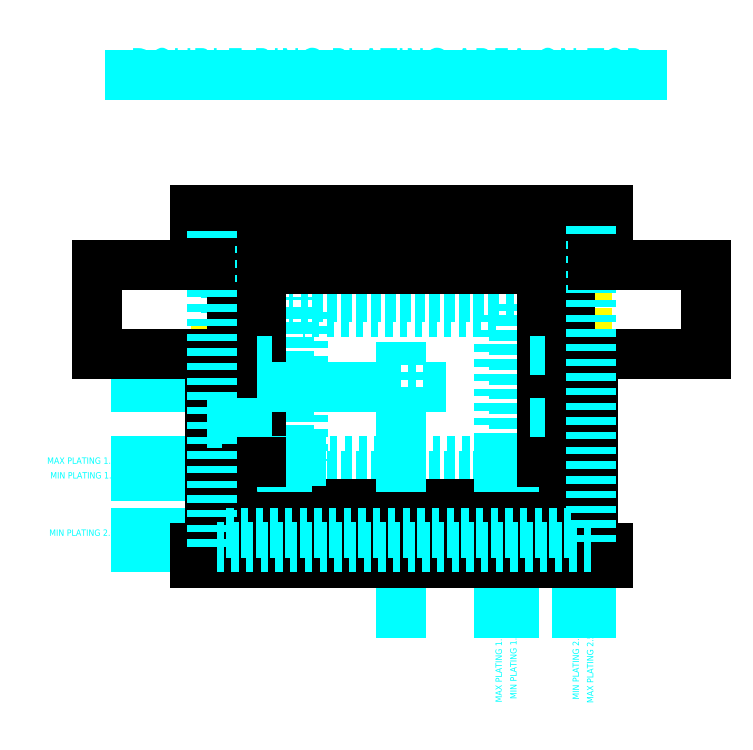
<metadata>
{"format":"dxf","ext":"dxf","renderer":"ezdxf+matplotlib","layout":"modelspace","background":"white","min_lineweight":24,"dpi":150}
</metadata>
<code>
0
SECTION
2
ENTITIES
0
LINE
8
3D
10
61.07
20
4.186
30
0
11
61.07
21
0.1857
31
0
0
LINE
8
3D
10
56.3
20
0.1857
30
0
11
56.3
21
4.186
31
0
0
LWPOLYLINE
8
3D
90
        4
70
     1
43
0
10
57.15
20
0.9667
10
57.15
20
3.405
10
60.22
20
3.405
10
60.22
20
0.9667
0
LWPOLYLINE
8
3D
90
        4
70
     1
43
0
10
57.35
20
3.205
10
57.35
20
1.167
10
60.02
20
1.167
10
60.02
20
3.205
0
LWPOLYLINE
8
3D
90
        4
70
     1
43
0
10
61.21
20
-0.03933
10
61.21
20
4.411
10
56.16
20
4.411
10
56.16
20
-0.03933
0
LINE
8
3
10
60.98
20
1.863
30
0
11
60.98
21
2.509
31
0
0
LINE
8
3
10
56.38
20
1.863
30
0
11
56.38
21
2.509
31
0
0
LINE
8
3
10
56.07
20
2.509
30
0
11
56.07
21
1.863
31
0
0
LINE
8
3
10
56.77
20
3.216
30
0
11
56.77
21
1.156
31
0
0
LINE
8
3
10
56.59
20
1.156
30
0
11
56.59
21
3.216
31
0
0
LINE
8
3D
10
58.68
20
1.579
30
0
11
58.68
21
2.792
31
0
0
LINE
8
3
10
60.6
20
3.216
30
0
11
60.6
21
1.156
31
0
0
LINE
8
3
10
60.78
20
3.216
30
0
11
60.78
21
1.156
31
0
0
LINE
8
3
10
61.3
20
2.509
30
0
11
61.3
21
1.863
31
0
0
LINE
8
3D
10
58.08
20
2.186
30
0
11
59.29
21
2.186
31
0
0
LINE
8
3
10
58.9
20
-0.2143
30
0
11
58.47
21
-0.2143
31
0
0
LINE
8
3
10
58.78
20
0.1857
30
0
11
58.9
21
0.1857
31
0
0
LINE
8
3
10
58.78
20
0.4057
30
0
11
59.23
21
0.4057
31
0
0
LINE
8
3
10
56.51
20
0.5857
30
0
11
60.86
21
0.5857
31
0
0
LINE
8
3D
10
57.12
20
0.9667
30
0
11
55.07
21
0.9667
31
0
0
LINE
8
3D
10
57.32
20
1.167
30
0
11
55.07
21
1.167
31
0
0
LINE
8
3D
10
56.27
20
0.1857
30
0
11
55.07
21
0.1857
31
0
0
LINE
8
3D
10
56.07
20
0.005671
30
0
11
55.07
21
0.005671
31
0
0
LINE
8
3D
10
58.05
20
2.186
30
0
11
55.07
21
2.186
31
0
0
MTEXT
8
3D
10
54.42
20
0.9667
30
0
40
0.087
41
0
46
0
71
     5
72
     1
1
MIN PLATING 1.219
7
SIMPLEX
73
     1
44
1
0
MTEXT
8
3D
10
54.4
20
1.167
30
0
40
0.087
41
0
46
0
71
     5
72
     1
1
MAX PLATING 1.019
7
SIMPLEX
73
     1
44
1
0
MTEXT
8
3D
10
54.41
20
0.1857
30
0
40
0.087
41
0
46
0
71
     5
72
     1
1
MIN PLATING 2
7
SIMPLEX
73
     1
44
1
0
MTEXT
8
3D
10
54.91
20
2.186
30
0
40
0.087
41
0
46
0
71
     5
72
     1
1
\A1;0
7
SIMPLEX
73
     1
44
1
0
LINE
8
3D
10
58.68
20
1.55
30
0
11
58.68
21
-0.8911
31
0
0
LINE
8
3
10
58.47
20
0.1857
30
0
11
58.47
21
-0.2143
31
0
0
LINE
8
3
10
57.17
20
0.1857
30
0
11
57.17
21
-0.2143
31
0
0
LINE
8
3
10
56.95
20
0.1857
30
0
11
56.95
21
-0.2143
31
0
0
LINE
8
3
10
58.25
20
0.1857
30
0
11
58.25
21
-0.2143
31
0
0
LINE
8
3
10
57.82
20
0.1857
30
0
11
57.82
21
-0.2143
31
0
0
LINE
8
3
10
57.6
20
0.1857
30
0
11
57.6
21
-0.2143
31
0
0
LINE
8
3
10
56.52
20
0.1857
30
0
11
56.52
21
-0.2143
31
0
0
LINE
8
3
10
56.3
20
0.4057
30
0
11
56.3
21
-0.2143
31
0
0
LINE
8
3
10
56.07
20
1.736
30
0
11
56.07
21
-0.01433
31
0
0
LINE
8
2
10
55.87
20
-0.01433
30
0
11
56.07
21
-0.01433
31
0
0
LINE
8
3
10
56.3
20
-0.2143
30
0
11
55.87
21
-0.2143
31
0
0
LINE
8
3
10
55.87
20
-0.2143
30
0
11
55.87
21
-0.03933
31
0
0
LINE
8
3
10
56.52
20
-0.2143
30
0
11
56.95
21
-0.2143
31
0
0
MTEXT
8
3D
10
58.68
20
-1.053
30
0
40
0.087
41
0
46
0
71
     5
72
     1
1
\A1;0
7
SIMPLEX
11
1e-16
21
1
31
0
73
     1
44
1
0
LINE
8
3
10
57.17
20
-0.2143
30
0
11
57.6
21
-0.2143
31
0
0
LINE
8
3
10
57.82
20
-0.2143
30
0
11
58.25
21
-0.2143
31
0
0
LINE
8
3
10
57.28
20
0.4057
30
0
11
56.83
21
0.4057
31
0
0
LINE
8
3D
10
56.59
20
1.229
30
0
11
56.38
21
1.229
31
0
0
LINE
8
3D
10
56.59
20
1.686
30
0
11
56.38
21
1.686
31
0
0
LINE
8
3
10
56.95
20
0.1857
30
0
11
56.83
21
0.1857
31
0
0
LINE
8
3
10
56.83
20
0.4057
30
0
11
56.83
21
0.1857
31
0
0
LINE
8
3
10
56.63
20
0.4057
30
0
11
56.63
21
0.1857
31
0
0
LINE
8
3
10
56.38
20
1.736
30
0
11
56.38
21
0.7257
31
0
0
ARC
8
3
10
56.51
20
0.7127
30
0
40
0.127
50
174.1
51
270
0
LINE
8
3
10
56.38
20
1.863
30
0
11
56.07
21
1.863
31
0
0
LINE
8
3
10
56.38
20
1.736
30
0
11
56.07
21
1.736
31
0
0
LINE
8
3
10
56.63
20
0.1857
30
0
11
56.52
21
0.1857
31
0
0
LINE
8
3D
10
56.59
20
1.686
30
0
11
56.38
21
1.686
31
0
0
LINE
8
3
10
56.63
20
0.4057
30
0
11
56.3
21
0.4057
31
0
0
LINE
8
3
10
56.59
20
1.156
30
0
11
56.77
21
1.156
31
0
0
LINE
8
3
10
58.58
20
0.4057
30
0
11
58.58
21
0.1857
31
0
0
LINE
8
3
10
58.58
20
0.1857
30
0
11
58.47
21
0.1857
31
0
0
LINE
8
3
10
58.78
20
0.4057
30
0
11
58.78
21
0.1857
31
0
0
LINE
8
3
10
57.6
20
0.1857
30
0
11
57.48
21
0.1857
31
0
0
LINE
8
3
10
57.93
20
0.4057
30
0
11
57.48
21
0.4057
31
0
0
LINE
8
3
10
57.28
20
0.4057
30
0
11
57.28
21
0.1857
31
0
0
LINE
8
3
10
57.28
20
0.1857
30
0
11
57.17
21
0.1857
31
0
0
LINE
8
3
10
57.48
20
0.4057
30
0
11
57.48
21
0.1857
31
0
0
LINE
8
3
10
58.13
20
0.4057
30
0
11
58.13
21
0.1857
31
0
0
LINE
8
3
10
58.25
20
0.1857
30
0
11
58.13
21
0.1857
31
0
0
LINE
8
3
10
57.93
20
0.1857
30
0
11
57.82
21
0.1857
31
0
0
LINE
8
3
10
57.93
20
0.4057
30
0
11
57.93
21
0.1857
31
0
0
LINE
8
3
10
58.58
20
0.4057
30
0
11
58.13
21
0.4057
31
0
0
LINE
8
3D
10
61.07
20
0.09567
30
0
11
61.07
21
-0.8911
31
0
0
LINE
8
3D
10
60.22
20
0.9377
30
0
11
60.22
21
-0.8911
31
0
0
LINE
8
3D
10
60.02
20
1.138
30
0
11
60.02
21
-0.8911
31
0
0
LINE
8
3
10
60.42
20
0.1857
30
0
11
60.42
21
-0.2143
31
0
0
LINE
8
3
10
60.85
20
0.1857
30
0
11
60.85
21
-0.2143
31
0
0
LINE
8
3
10
61.07
20
0.4057
30
0
11
61.07
21
-0.2143
31
0
0
LINE
8
3
10
61.3
20
1.736
30
0
11
61.3
21
-0.01433
31
0
0
LINE
8
3
10
59.55
20
0.1857
30
0
11
59.55
21
-0.2143
31
0
0
LINE
8
3
10
59.77
20
0.1857
30
0
11
59.77
21
-0.2143
31
0
0
LINE
8
3
10
59.12
20
0.1857
30
0
11
59.12
21
-0.2143
31
0
0
LINE
8
3
10
58.9
20
0.1857
30
0
11
58.9
21
-0.2143
31
0
0
LINE
8
3
10
60.2
20
0.1857
30
0
11
60.2
21
-0.2143
31
0
0
LINE
8
3
10
60.85
20
-0.2143
30
0
11
60.42
21
-0.2143
31
0
0
MTEXT
8
3D
10
60.22
20
-1.549
30
0
40
0.087
41
0
46
0
71
     5
72
     1
1
MIN PLATING 1.535
7
SIMPLEX
11
1e-16
21
1
31
0
73
     1
44
1
0
MTEXT
8
3D
10
60.02
20
-1.578
30
0
40
0.087
41
0
46
0
71
     5
72
     1
1
MAX PLATING 1.335
7
SIMPLEX
11
1e-16
21
1
31
0
73
     1
44
1
0
LINE
8
3
10
60.2
20
-0.2143
30
0
11
59.77
21
-0.2143
31
0
0
LINE
8
3
10
59.55
20
-0.2143
30
0
11
59.12
21
-0.2143
31
0
0
LINE
8
2
10
61.5
20
-0.01433
30
0
11
61.3
21
-0.01433
31
0
0
MTEXT
8
3D
10
61.26
20
-1.586
30
0
40
0.087
41
0
46
0
71
     5
72
     1
1
MAX PLATING 2.585
7
SIMPLEX
11
1e-16
21
1
31
0
73
     1
44
1
0
LINE
8
3D
10
61.26
20
-0.05855
30
0
11
61.26
21
-0.8911
31
0
0
MTEXT
8
3D
10
61.07
20
-1.557
30
0
40
0.087
41
0
46
0
71
     5
72
     1
1
MIN PLATING 2.385
7
SIMPLEX
11
1e-16
21
1
31
0
73
     1
44
1
0
LINE
8
3
10
61.5
20
-0.2143
30
0
11
61.07
21
-0.2143
31
0
0
LINE
8
3
10
61.5
20
-0.01433
30
0
11
61.5
21
-0.2143
31
0
0
LINE
8
3
10
60.53
20
0.4057
30
0
11
60.53
21
0.1857
31
0
0
LINE
8
3
10
60.42
20
0.1857
30
0
11
60.53
21
0.1857
31
0
0
LINE
8
3
10
60.08
20
0.1857
30
0
11
60.2
21
0.1857
31
0
0
LINE
8
3
10
60.08
20
0.4057
30
0
11
60.08
21
0.1857
31
0
0
LINE
8
3
10
59.12
20
0.1857
30
0
11
59.23
21
0.1857
31
0
0
LINE
8
3
10
59.23
20
0.4057
30
0
11
59.23
21
0.1857
31
0
0
LINE
8
3
10
59.88
20
0.4057
30
0
11
59.88
21
0.1857
31
0
0
LINE
8
3
10
59.43
20
0.4057
30
0
11
59.43
21
0.1857
31
0
0
LINE
8
3
10
59.43
20
0.1857
30
0
11
59.55
21
0.1857
31
0
0
LINE
8
3
10
59.77
20
0.1857
30
0
11
59.88
21
0.1857
31
0
0
LINE
8
3
10
59.43
20
0.4057
30
0
11
59.88
21
0.4057
31
0
0
LINE
8
3
10
60.08
20
0.4057
30
0
11
60.53
21
0.4057
31
0
0
LINE
8
3D
10
60.78
20
1.686
30
0
11
60.98
21
1.686
31
0
0
LINE
8
3D
10
60.78
20
1.229
30
0
11
60.98
21
1.229
31
0
0
ARC
8
3
10
60.86
20
0.7127
30
0
40
0.127
50
270
51
5.875
0
LINE
8
3
10
60.73
20
0.4057
30
0
11
61.07
21
0.4057
31
0
0
LINE
8
3
10
60.98
20
1.863
30
0
11
61.3
21
1.863
31
0
0
LINE
8
3
10
60.98
20
1.736
30
0
11
61.3
21
1.736
31
0
0
LINE
8
3
10
60.98
20
1.736
30
0
11
60.98
21
0.7257
31
0
0
LINE
8
3
10
60.78
20
1.156
30
0
11
60.6
21
1.156
31
0
0
LINE
8
3
10
60.73
20
0.4057
30
0
11
60.73
21
0.1857
31
0
0
LINE
8
3
10
60.73
20
0.1857
30
0
11
60.85
21
0.1857
31
0
0
LINE
8
3D
10
61.27
20
4.366
30
0
11
56.1
21
4.366
31
0
0
LINE
8
3D
10
56.3
20
4.186
30
0
11
61.07
21
4.186
31
0
0
MTEXT
8
3D
10
58.47
20
6.644
30
0
40
0.3
41
0
46
0
71
     5
72
     1
1
{\LDOUBLE-RING PLATING AREA ON TOP}
7
SIMPLEX
73
     1
44
1
0
LINE
8
3
10
58.9
20
4.586
30
0
11
58.47
21
4.586
31
0
0
LINE
8
3
10
58.78
20
4.186
30
0
11
58.9
21
4.186
31
0
0
LINE
8
3
10
58.78
20
3.966
30
0
11
59.23
21
3.966
31
0
0
LINE
8
3
10
56.51
20
3.786
30
0
11
60.86
21
3.786
31
0
0
LINE
8
3
10
57.28
20
3.966
30
0
11
56.83
21
3.966
31
0
0
LINE
8
2
10
55.87
20
4.386
30
0
11
56.07
21
4.386
31
0
0
LINE
8
3D
10
56.59
20
3.143
30
0
11
56.38
21
3.143
31
0
0
LINE
8
3D
10
56.59
20
2.686
30
0
11
56.38
21
2.686
31
0
0
LINE
8
3
10
56.3
20
4.586
30
0
11
55.87
21
4.586
31
0
0
LINE
8
3
10
56.52
20
4.586
30
0
11
56.95
21
4.586
31
0
0
LINE
8
3
10
56.83
20
3.966
30
0
11
56.83
21
4.186
31
0
0
LINE
8
3
10
56.95
20
4.186
30
0
11
56.83
21
4.186
31
0
0
LINE
8
3
10
56.63
20
3.966
30
0
11
56.63
21
4.186
31
0
0
LINE
8
3
10
56.38
20
2.636
30
0
11
56.38
21
3.646
31
0
0
ARC
8
3
10
56.51
20
3.659
30
0
40
0.127
50
90
51
185.9
0
LINE
8
3
10
56.07
20
4.386
30
0
11
56.07
21
3.836
31
0
0
LINE
8
3
10
54.54
20
2.636
30
0
11
56.38
21
2.636
31
0
0
LINE
8
3
10
56.07
20
2.509
30
0
11
56.38
21
2.509
31
0
0
LINE
8
3
10
56.63
20
4.186
30
0
11
56.52
21
4.186
31
0
0
LINE
8
3
10
56.63
20
3.966
30
0
11
56.3
21
3.966
31
0
0
LINE
8
3
10
56.59
20
3.216
30
0
11
56.77
21
3.216
31
0
0
LINE
8
3
10
56.95
20
4.186
30
0
11
56.95
21
4.586
31
0
0
LINE
8
3
10
56.52
20
4.186
30
0
11
56.52
21
4.586
31
0
0
LINE
8
3
10
55.87
20
4.586
30
0
11
55.87
21
4.386
31
0
0
LINE
8
3
10
56.3
20
3.966
30
0
11
56.3
21
4.586
31
0
0
LINE
8
3
10
58.58
20
4.186
30
0
11
58.47
21
4.186
31
0
0
LINE
8
3
10
58.58
20
3.966
30
0
11
58.58
21
4.186
31
0
0
LINE
8
3
10
58.78
20
3.966
30
0
11
58.78
21
4.186
31
0
0
LINE
8
3
10
58.47
20
4.186
30
0
11
58.47
21
4.586
31
0
0
LINE
8
3
10
57.17
20
4.586
30
0
11
57.6
21
4.586
31
0
0
LINE
8
3
10
57.82
20
4.586
30
0
11
58.25
21
4.586
31
0
0
LINE
8
3
10
57.6
20
4.186
30
0
11
57.48
21
4.186
31
0
0
LINE
8
3
10
57.93
20
3.966
30
0
11
57.48
21
3.966
31
0
0
LINE
8
3
10
57.28
20
3.966
30
0
11
57.28
21
4.186
31
0
0
LINE
8
3
10
57.28
20
4.186
30
0
11
57.17
21
4.186
31
0
0
LINE
8
3
10
57.48
20
3.966
30
0
11
57.48
21
4.186
31
0
0
LINE
8
3
10
58.25
20
4.186
30
0
11
58.13
21
4.186
31
0
0
LINE
8
3
10
58.13
20
3.966
30
0
11
58.13
21
4.186
31
0
0
LINE
8
3
10
57.93
20
3.966
30
0
11
57.93
21
4.186
31
0
0
LINE
8
3
10
57.93
20
4.186
30
0
11
57.82
21
4.186
31
0
0
LINE
8
3
10
57.17
20
4.186
30
0
11
57.17
21
4.586
31
0
0
LINE
8
3
10
58.25
20
4.186
30
0
11
58.25
21
4.586
31
0
0
LINE
8
3
10
57.82
20
4.186
30
0
11
57.82
21
4.586
31
0
0
LINE
8
3
10
57.6
20
4.186
30
0
11
57.6
21
4.586
31
0
0
LINE
8
3
10
58.58
20
3.966
30
0
11
58.13
21
3.966
31
0
0
LINE
8
3
10
60.85
20
4.586
30
0
11
60.42
21
4.586
31
0
0
LINE
8
3
10
60.2
20
4.586
30
0
11
59.77
21
4.586
31
0
0
LINE
8
3
10
59.55
20
4.586
30
0
11
59.12
21
4.586
31
0
0
LINE
8
3
10
60.42
20
4.186
30
0
11
60.53
21
4.186
31
0
0
LINE
8
3
10
60.53
20
3.966
30
0
11
60.53
21
4.186
31
0
0
LINE
8
3
10
60.08
20
4.186
30
0
11
60.2
21
4.186
31
0
0
LINE
8
3
10
60.08
20
3.966
30
0
11
60.08
21
4.186
31
0
0
LINE
8
3
10
59.23
20
3.966
30
0
11
59.23
21
4.186
31
0
0
LINE
8
3
10
59.12
20
4.186
30
0
11
59.23
21
4.186
31
0
0
LINE
8
3
10
59.88
20
3.966
30
0
11
59.88
21
4.186
31
0
0
LINE
8
3
10
59.43
20
4.186
30
0
11
59.55
21
4.186
31
0
0
LINE
8
3
10
59.43
20
3.966
30
0
11
59.43
21
4.186
31
0
0
LINE
8
3
10
59.43
20
3.966
30
0
11
59.88
21
3.966
31
0
0
LINE
8
3
10
59.77
20
4.186
30
0
11
59.88
21
4.186
31
0
0
LINE
8
3
10
60.08
20
3.966
30
0
11
60.53
21
3.966
31
0
0
LINE
8
3
10
59.12
20
4.186
30
0
11
59.12
21
4.586
31
0
0
LINE
8
3
10
58.9
20
4.186
30
0
11
58.9
21
4.586
31
0
0
LINE
8
3
10
60.42
20
4.186
30
0
11
60.42
21
4.586
31
0
0
LINE
8
3
10
60.2
20
4.186
30
0
11
60.2
21
4.586
31
0
0
LINE
8
3
10
59.77
20
4.186
30
0
11
59.77
21
4.586
31
0
0
LINE
8
3
10
59.55
20
4.186
30
0
11
59.55
21
4.586
31
0
0
LINE
8
2
10
61.5
20
4.386
30
0
11
61.3
21
4.386
31
0
0
LINE
8
3D
10
60.78
20
3.143
30
0
11
60.98
21
3.143
31
0
0
LINE
8
3D
10
60.78
20
2.686
30
0
11
60.98
21
2.686
31
0
0
LINE
8
3
10
61.5
20
4.586
30
0
11
61.07
21
4.586
31
0
0
LINE
8
3
10
60.73
20
3.966
30
0
11
61.07
21
3.966
31
0
0
LINE
8
3
10
62.83
20
2.636
30
0
11
60.98
21
2.636
31
0
0
LINE
8
3
10
61.3
20
2.509
30
0
11
60.98
21
2.509
31
0
0
ARC
8
3
10
60.86
20
3.659
30
0
40
0.127
50
0
51
90
0
LINE
8
3
10
60.78
20
3.216
30
0
11
60.6
21
3.216
31
0
0
LINE
8
3
10
60.98
20
3.646
30
0
11
60.98
21
3.659
31
0
0
LINE
8
3
10
60.98
20
2.636
30
0
11
60.98
21
3.646
31
0
0
LINE
8
3
10
60.73
20
4.186
30
0
11
60.85
21
4.186
31
0
0
LINE
8
3
10
60.73
20
3.966
30
0
11
60.73
21
4.186
31
0
0
LINE
8
3
10
61.3
20
4.386
30
0
11
61.3
21
3.836
31
0
0
LINE
8
3
10
60.85
20
4.186
30
0
11
60.85
21
4.586
31
0
0
LINE
8
3
10
61.07
20
3.966
30
0
11
61.07
21
4.586
31
0
0
LINE
8
3
10
61.5
20
4.386
30
0
11
61.5
21
4.586
31
0
0
LINE
8
3D
10
56.1
20
0.005671
30
0
11
56.1
21
4.366
31
0
0
LINE
8
3D
10
61.27
20
4.366
30
0
11
61.27
21
0.005671
31
0
0
LINE
8
3D
10
56.3
20
0.1857
30
0
11
61.07
21
0.1857
31
0
0
LINE
8
3D
10
61.27
20
0.005671
30
0
11
56.1
21
0.005671
31
0
0
LINE
8
3
10
54.54
20
3.836
30
0
11
56.07
21
3.836
31
0
0
LINE
8
3
10
62.83
20
3.836
30
0
11
61.3
21
3.836
31
0
0
LINE
8
2
10
62.83
20
3.836
30
0
11
62.83
21
2.636
31
0
0
LINE
8
2
10
54.54
20
3.836
30
0
11
54.54
21
2.636
31
0
0
ENDSEC
0
EOF

</code>
